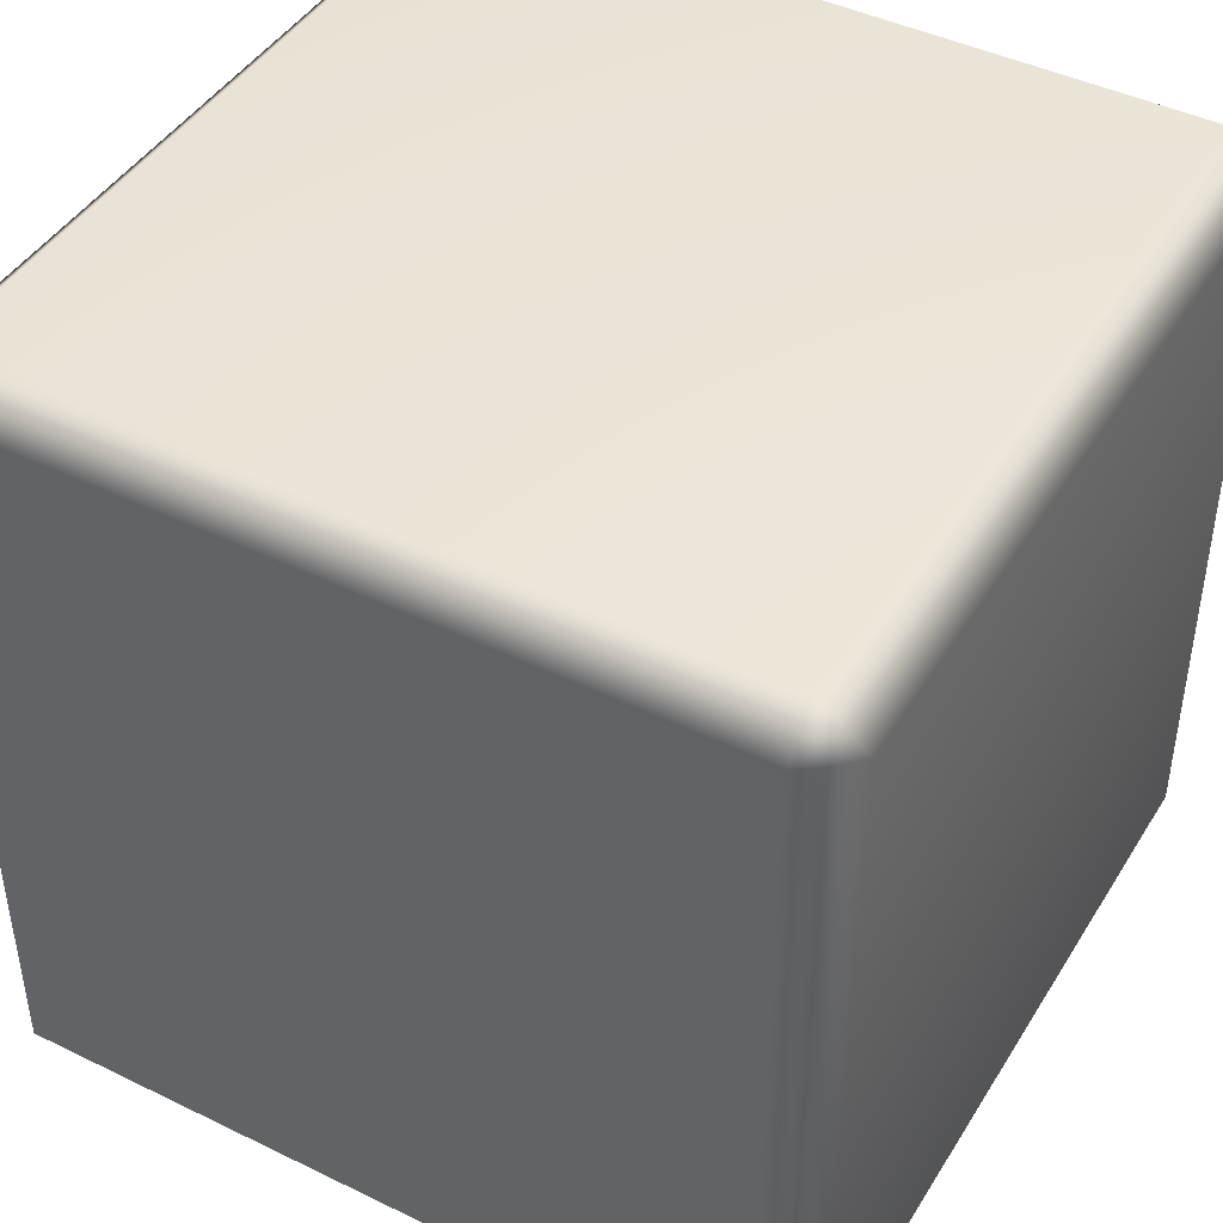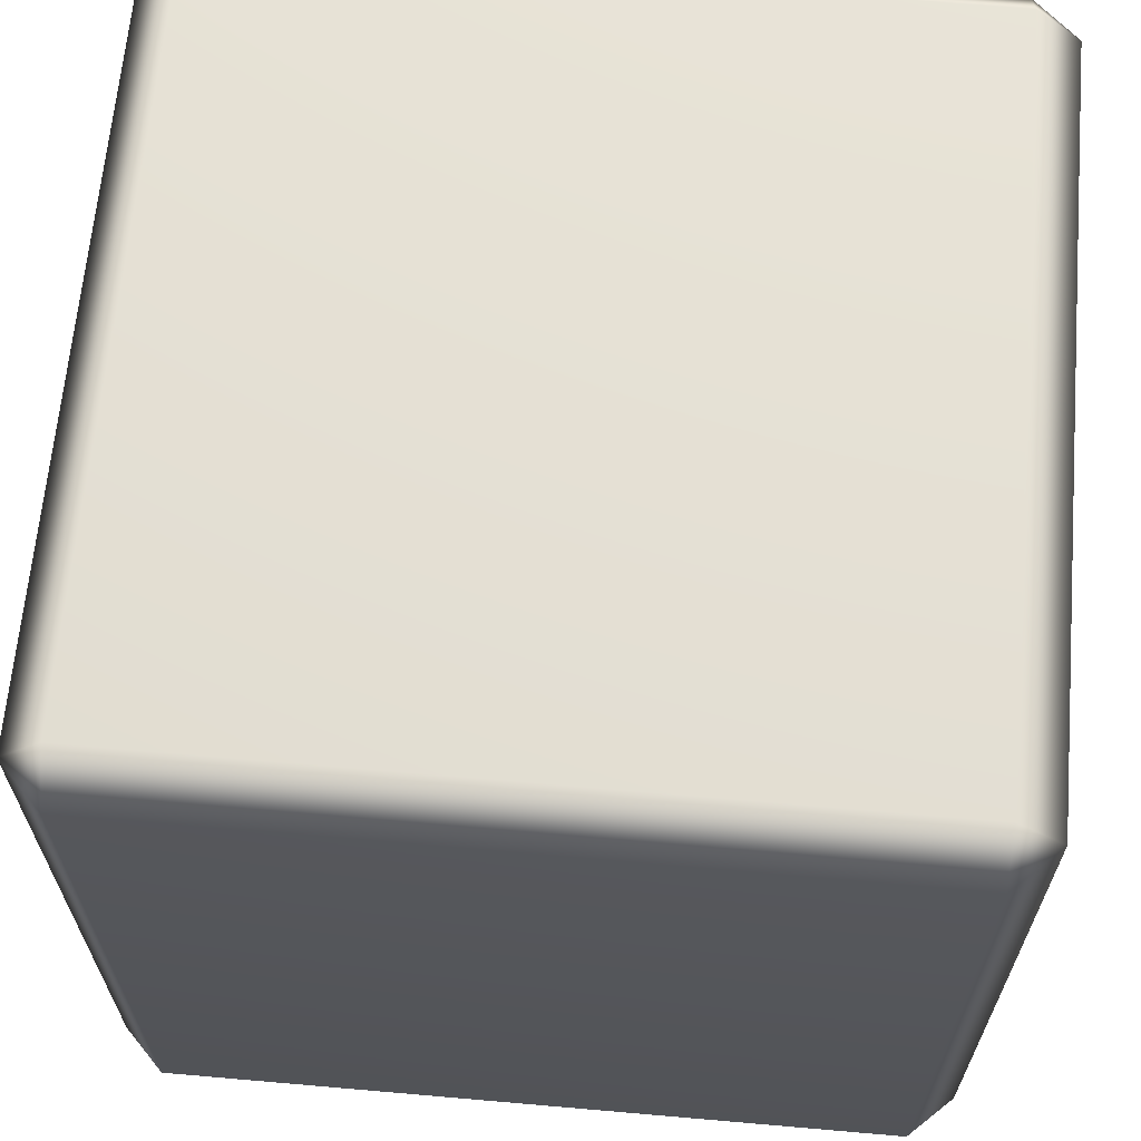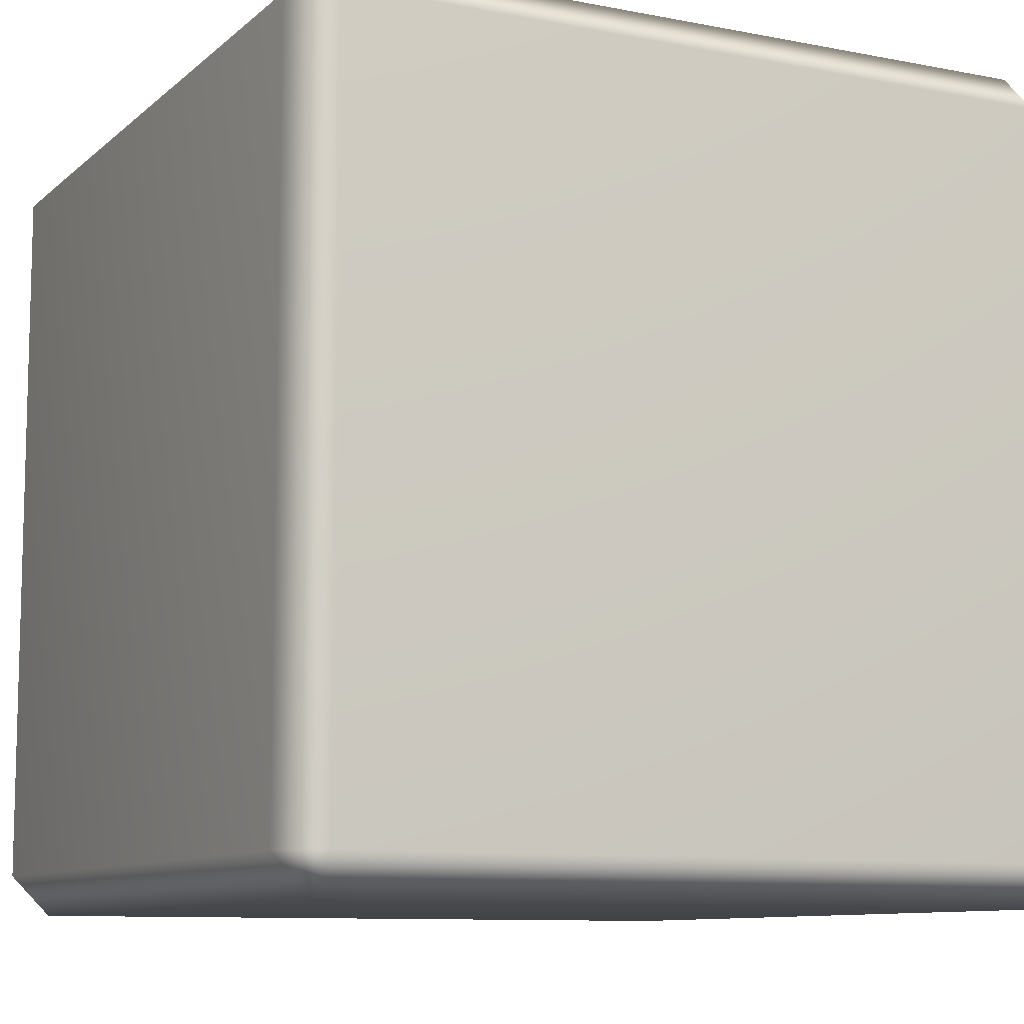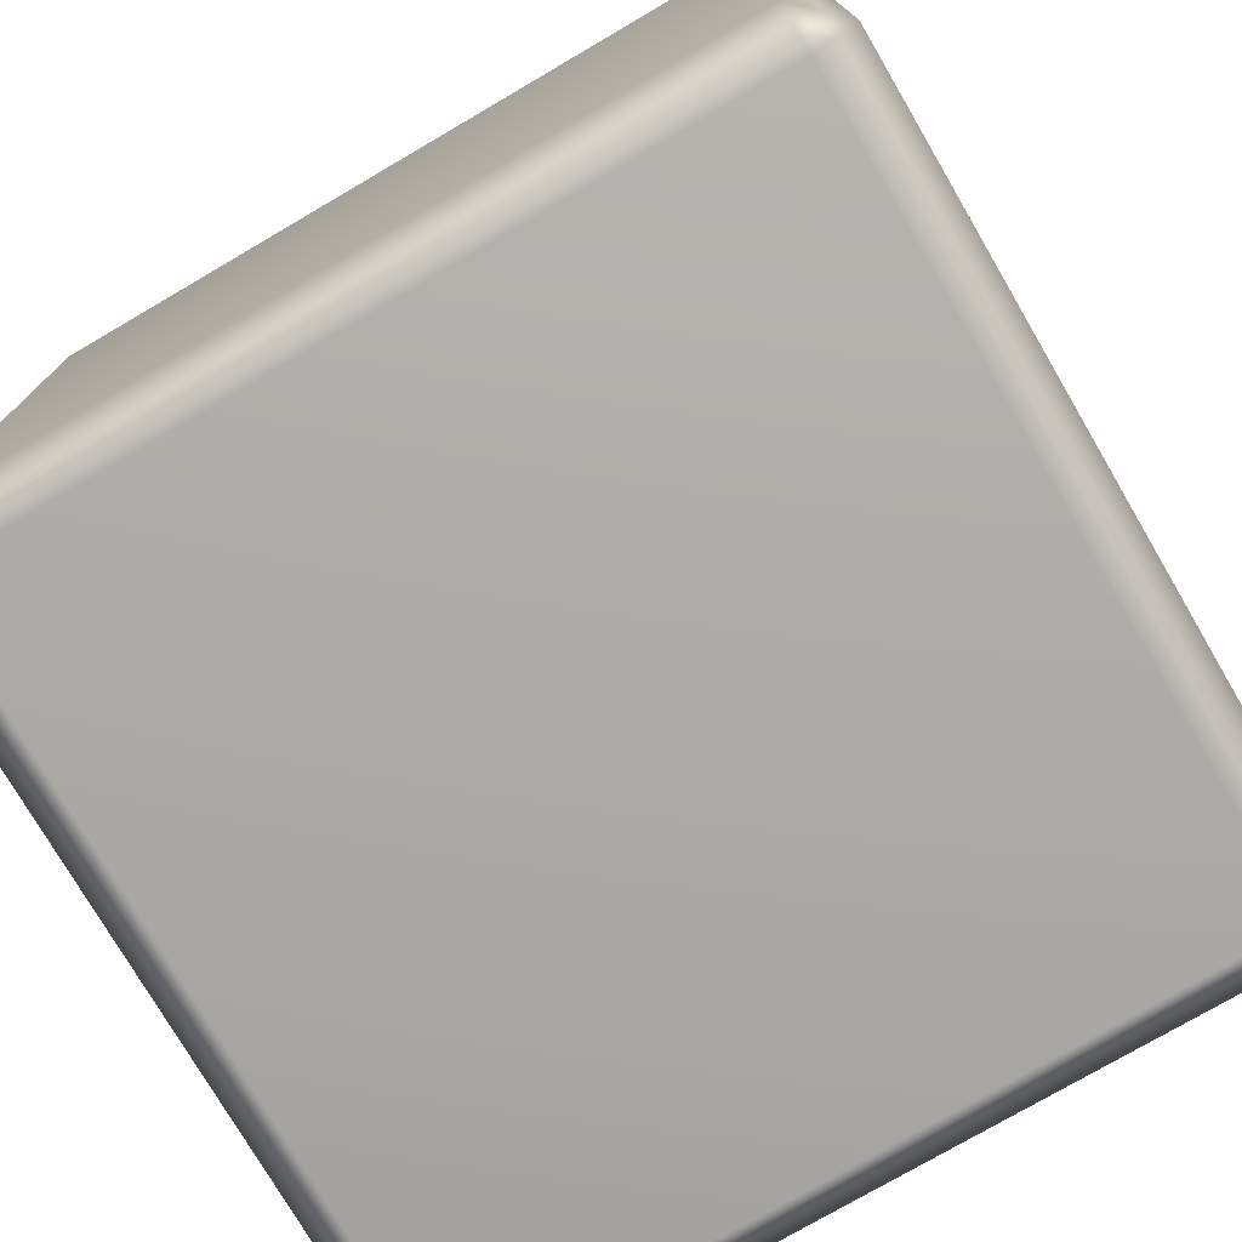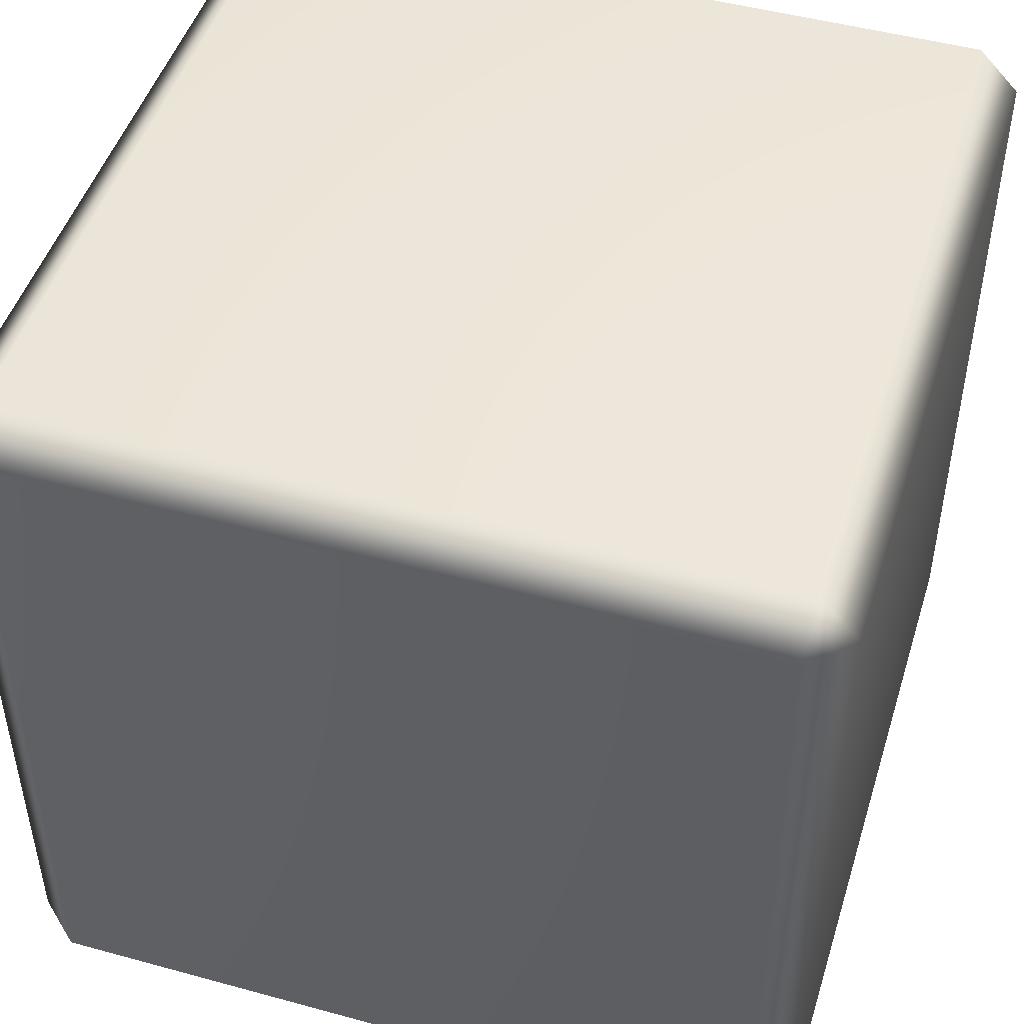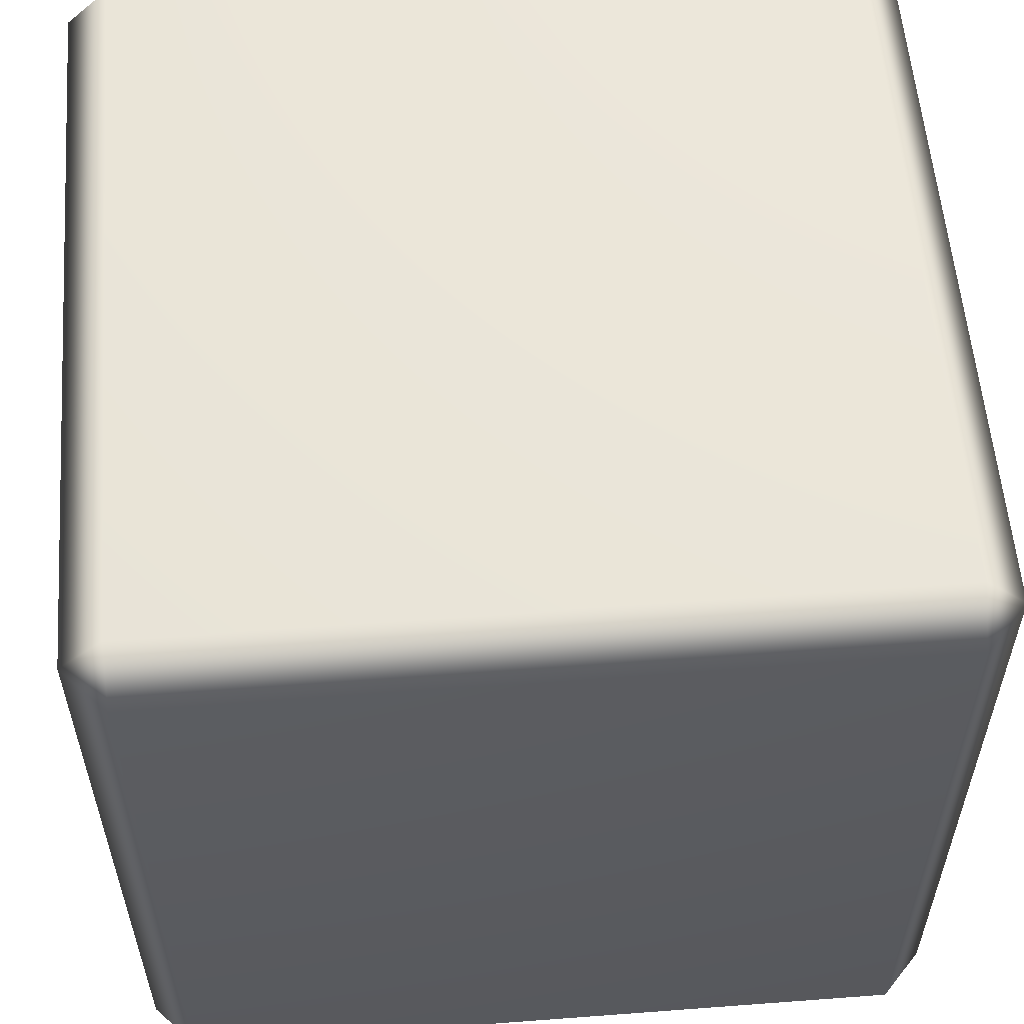
<metadata>
{"format":"obj","ext":"obj","renderer":"f3d","projection":"perspective","resolution":1024,"background":"white","views":[{"elev":44.1,"azim":29.7,"up":"+Y"},{"elev":65.0,"azim":5.0,"up":"+Y"},{"elev":-9.7,"azim":-116.9,"up":"+Z"},{"elev":-76.1,"azim":-59.7,"up":"+Y"},{"elev":47.9,"azim":-162.9,"up":"+Z"},{"elev":57.0,"azim":85.5,"up":"+Y"}]}
</metadata>
<code>
g default
v 36.72 137.7 36.96
v 36.72 55.24 36.96
v -37.07 55.24 36.96
v -37.07 137.7 36.96
v 36.72 137.7 -37.06
v 36.72 55.24 -37.06
v -37.07 55.24 -37.06
v -37.07 137.7 -37.06
v 41.21 133.6 36.96
v 41.21 133.6 -37.06
v 36.72 133.6 -41.21
v -37.07 133.6 -41.21
v -41.21 133.6 -37.06
v -41.21 133.6 36.96
v -37.07 133.6 41.21
v 36.72 133.6 41.21
v 41.21 59.83 36.96
v 41.21 59.83 -37.06
v 36.72 59.83 -41.21
v -37.07 59.83 -41.21
v -41.21 59.83 -37.06
v -41.21 59.83 36.96
v -37.07 59.83 41.21
v 36.72 59.83 41.21
g initialShadingGroup cube:polySurface3pCylinder2PC
f 10 11 5
f 6 19 18
f 16 9 1
f 8 12 13
f 14 15 4
f 20 7 21
f 8 5 11 12
f 15 16 1 4
f 19 6 7 20
f 5 1 9 10
f 3 7 6 2
f 7 3 22 21
f 8 13 14 4
f 4 1 5 8
f 17 18 10 9
f 10 18 19 11
f 12 11 19 20
f 20 21 13 12
f 14 13 21 22
f 22 23 15 14
f 23 24 16 15
f 16 24 17 9
f 6 18 17 2
f 3 23 22
f 2 24 23 3
f 24 2 17

</code>
